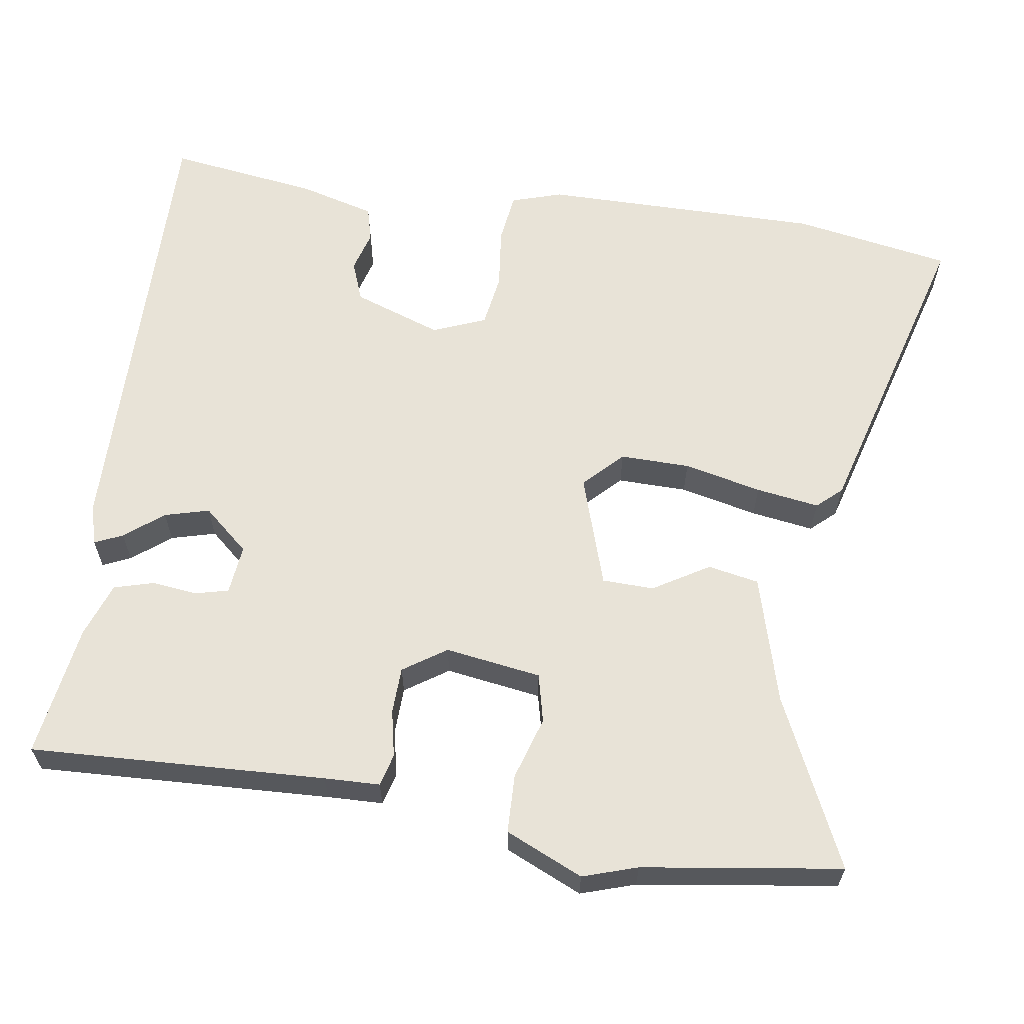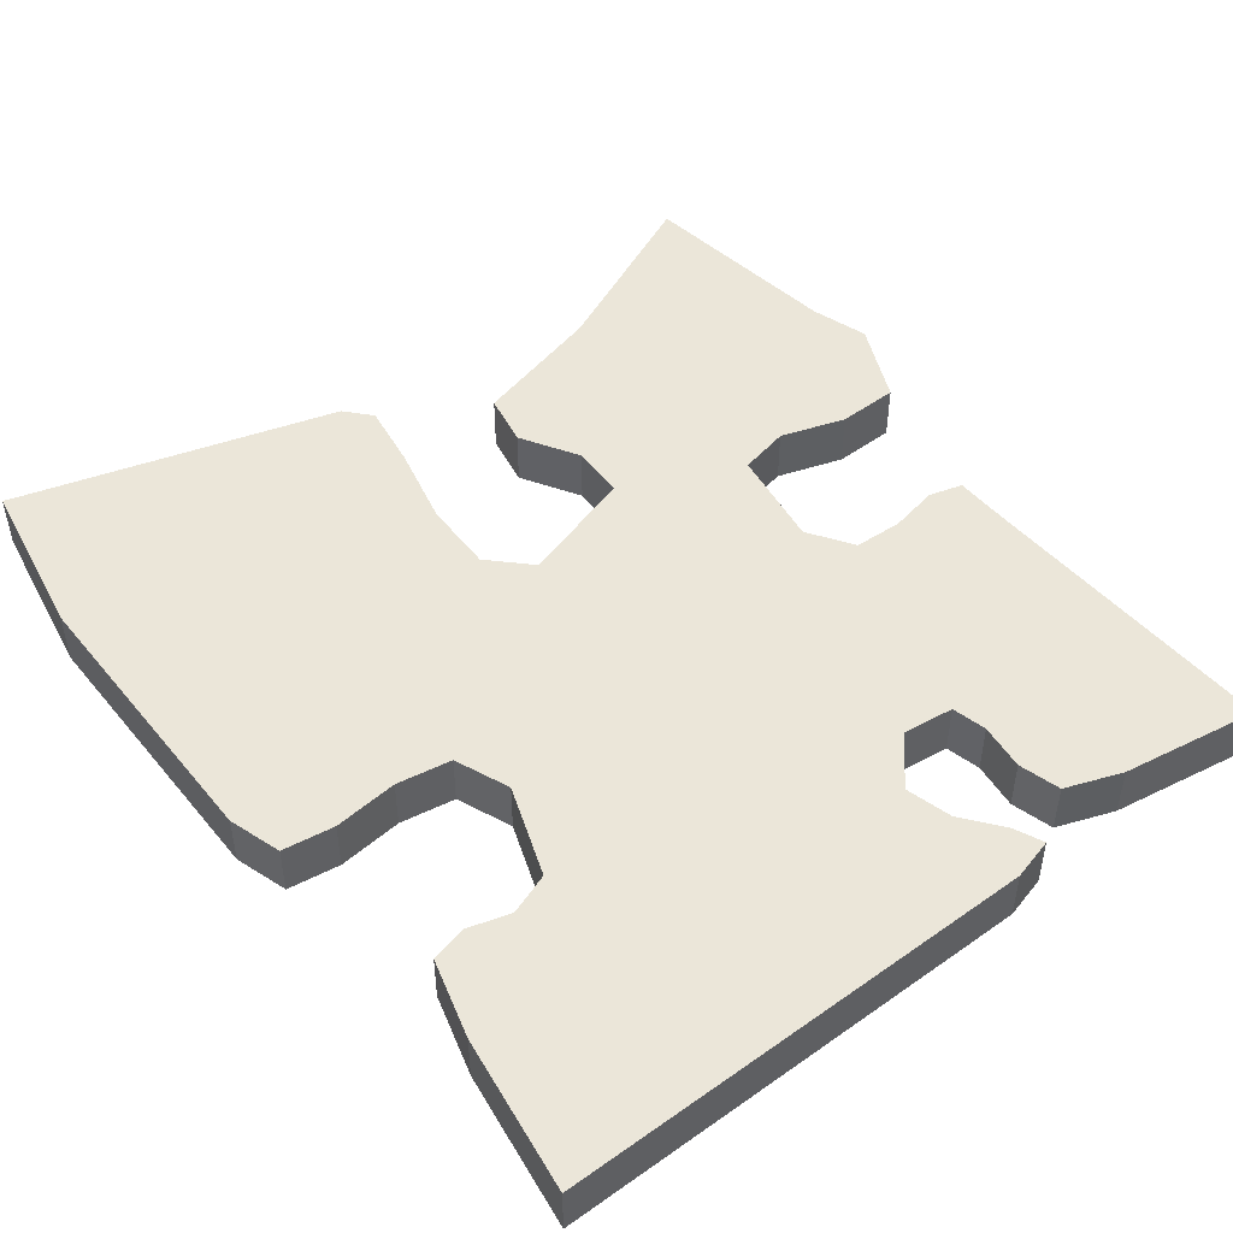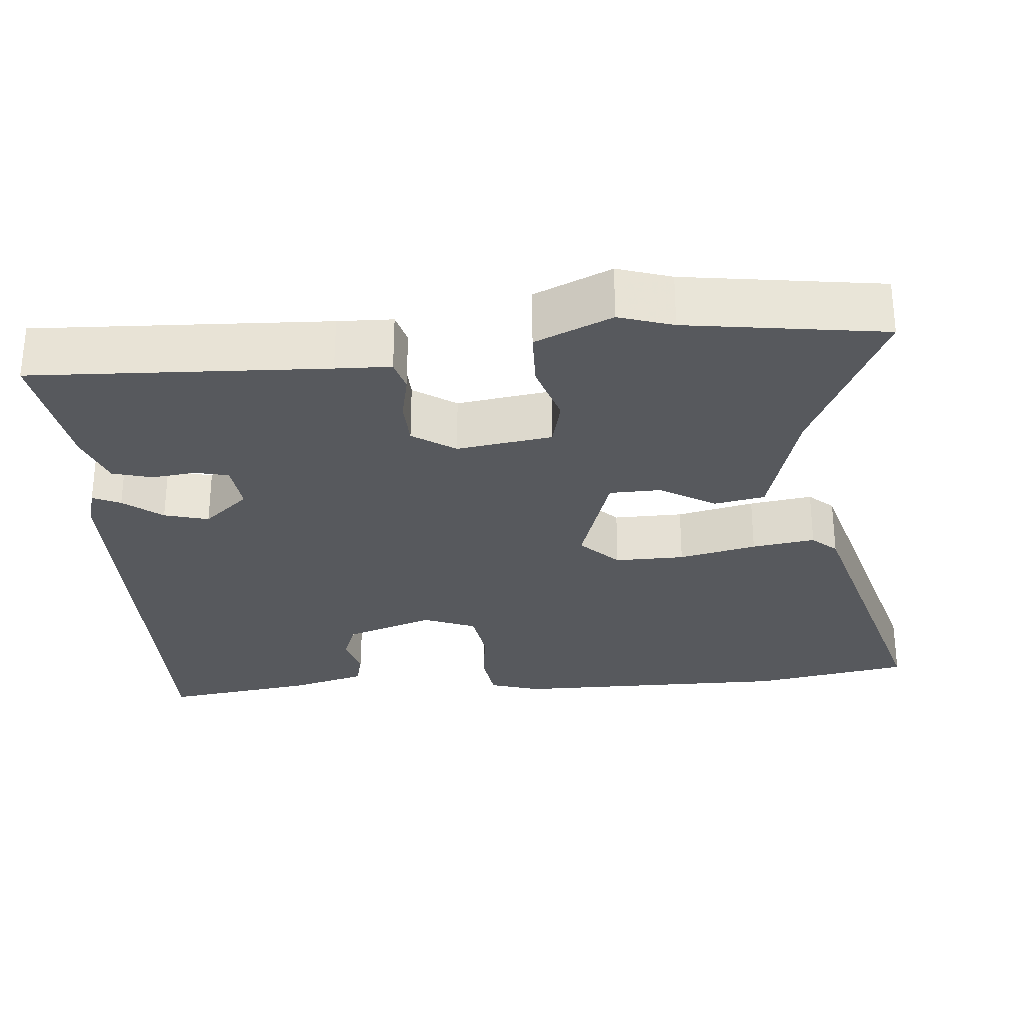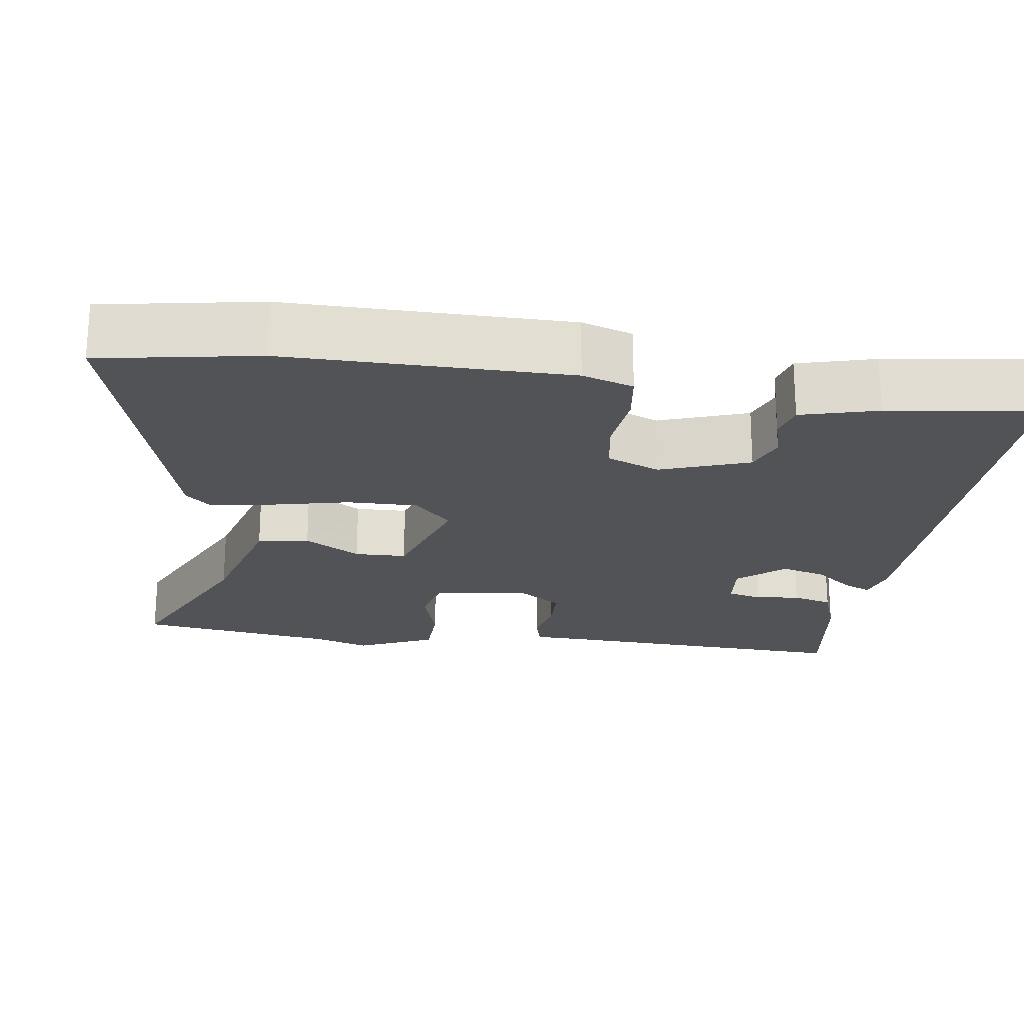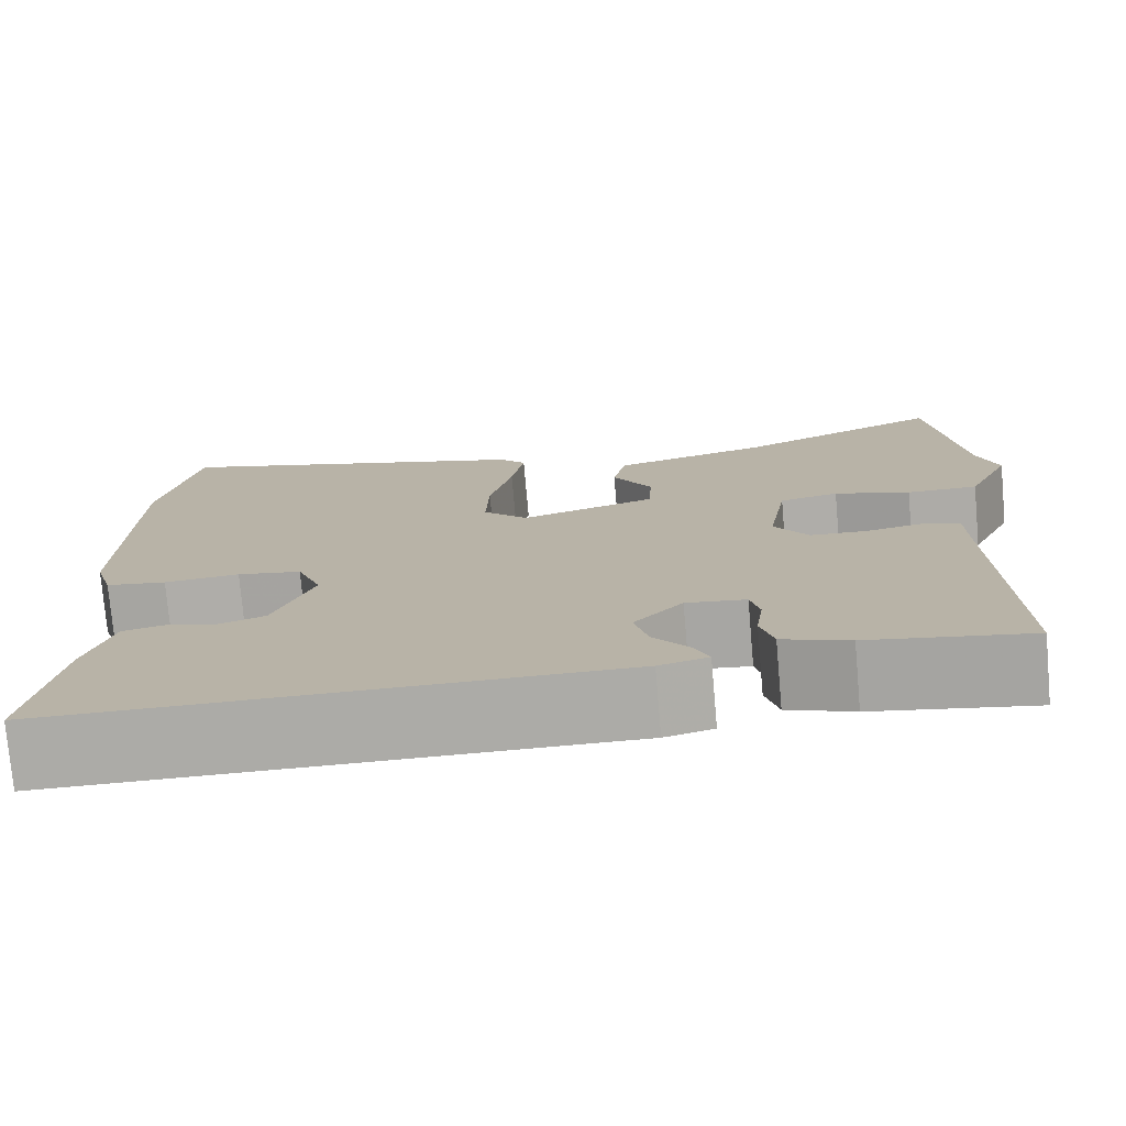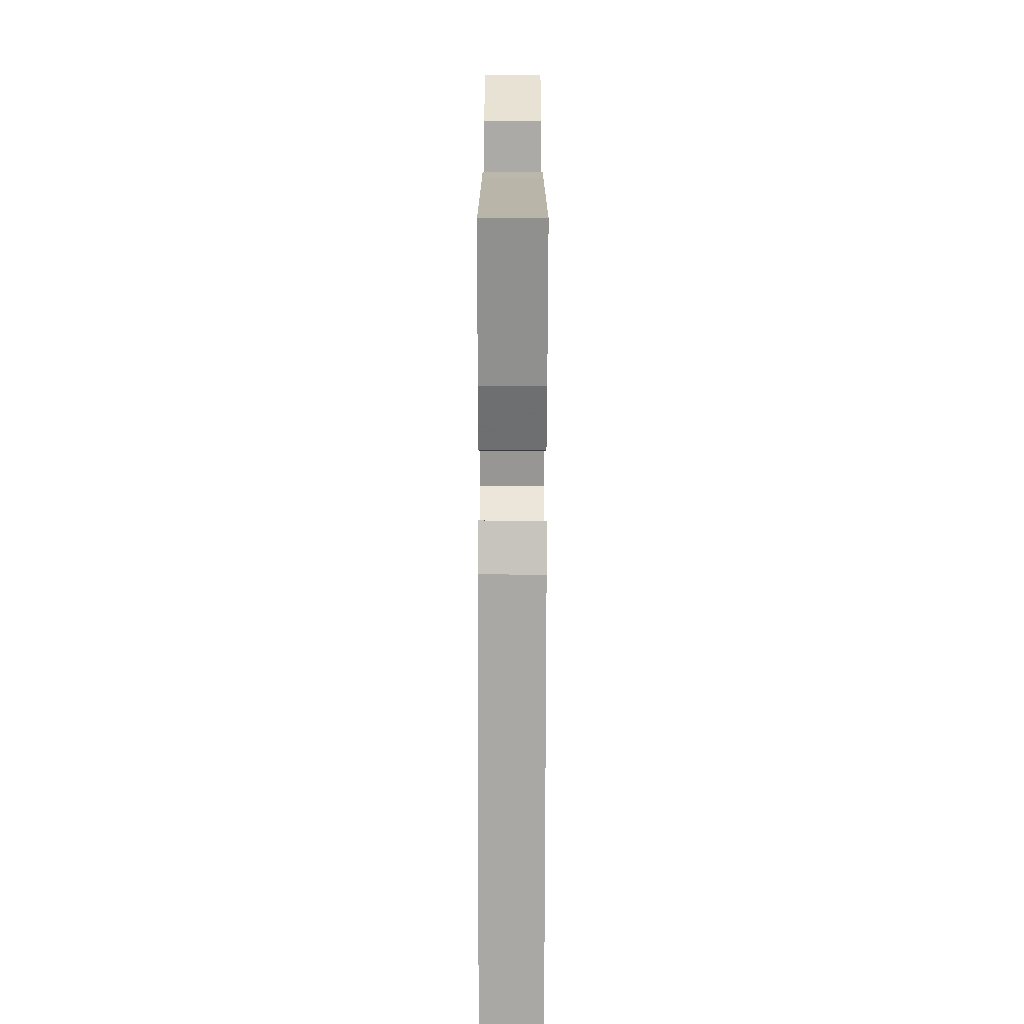
<metadata>
{"format":"obj","ext":"obj","renderer":"f3d","projection":"perspective","resolution":1024,"background":"white","views":[{"elev":62.1,"azim":-82.4,"up":"+Y"},{"elev":48.3,"azim":141.8,"up":"+Y"},{"elev":-29.0,"azim":-86.0,"up":"+Y"},{"elev":-21.7,"azim":80.9,"up":"+Y"},{"elev":-76.3,"azim":-175.0,"up":"+Z"},{"elev":-75.0,"azim":-90.1,"up":"+Z"}]}
</metadata>
<code>
v -0.523 0.07 0.319
v -0.49 0.07 0.581
v -0.266 0.07 0.481
v -0.097 0.07 0.437
v -0.083 0.07 0.37
v -0.126 0.07 0.296
v -0.123 0.07 0.228
v 0.025 0.07 0.183
v 0.074 0.07 0.233
v 0.071 0.07 0.325
v 0.046 0.07 0.427
v 0.032 0.07 0.51
v 0.061 0.07 0.543
v 0.468 0.07 0.665
v 0.508 0.07 0.458
v 0.513 0.07 0.089
v 0.493 0.07 0.022
v 0.427 0.07 0.012
v 0.345 0.07 0.02
v 0.275 0.07 0.008
v 0.248 0.07 -0.062
v 0.291 0.07 -0.178
v 0.344 0.07 -0.197
v 0.398 0.07 -0.181
v 0.444 0.07 -0.192
v 0.473 0.07 -0.292
v 0.504 0.07 -0.489
v -0.105 0.07 -0.49
v -0.158 0.07 -0.476
v -0.142 0.07 -0.439
v -0.103 0.07 -0.388
v -0.088 0.07 -0.329
v -0.141 0.07 -0.27
v -0.206 0.07 -0.278
v -0.216 0.07 -0.322
v -0.208 0.07 -0.381
v -0.222 0.07 -0.434
v -0.294 0.07 -0.461
v -0.468 0.07 -0.49
v -0.457 0.07 -0.101
v -0.456 0.07 -0.028
v -0.414 0.07 -0.016
v -0.352 0.07 -0.028
v -0.291 0.07 -0.025
v -0.254 0.07 0.032
v -0.275 0.07 0.158
v -0.339 0.07 0.172
v -0.421 0.07 0.145
v -0.498 0.07 0.146
v -0.545 0.07 0.247
v -0.523 0 0.319
v -0.49 0 0.581
v -0.266 0 0.481
v -0.097 0 0.437
v -0.083 0 0.37
v -0.126 0 0.296
v -0.123 0 0.228
v 0.025 0 0.183
v 0.074 0 0.233
v 0.071 0 0.325
v 0.046 0 0.427
v 0.032 0 0.51
v 0.061 0 0.543
v 0.468 0 0.665
v 0.508 0 0.458
v 0.513 0 0.089
v 0.493 0 0.022
v 0.427 0 0.012
v 0.345 0 0.02
v 0.275 0 0.008
v 0.248 0 -0.062
v 0.291 0 -0.178
v 0.344 0 -0.197
v 0.398 0 -0.181
v 0.444 0 -0.192
v 0.473 0 -0.292
v 0.504 0 -0.489
v -0.105 0 -0.49
v -0.158 0 -0.476
v -0.142 0 -0.439
v -0.103 0 -0.388
v -0.088 0 -0.329
v -0.141 0 -0.27
v -0.206 0 -0.278
v -0.216 0 -0.322
v -0.208 0 -0.381
v -0.222 0 -0.434
v -0.294 0 -0.461
v -0.468 0 -0.49
v -0.457 0 -0.101
v -0.456 0 -0.028
v -0.414 0 -0.016
v -0.352 0 -0.028
v -0.291 0 -0.025
v -0.254 0 0.032
v -0.275 0 0.158
v -0.339 0 0.172
v -0.421 0 0.145
v -0.498 0 0.146
v -0.545 0 0.247
f 49 50 1
f 48 49 1
f 47 48 1
f 1 2 3
f 47 1 3
f 46 47 3
f 45 46 3 4
f 40 41 42 43
f 40 43 44
f 39 40 44
f 38 39 44
f 37 38 44
f 36 37 44
f 35 36 44
f 34 35 44 45
f 29 30 31
f 28 29 31
f 27 28 31
f 26 27 31
f 25 26 31
f 24 25 31
f 23 24 31
f 22 23 31 32
f 21 22 32 33
f 17 18 19
f 16 17 19
f 15 16 19
f 14 15 19
f 13 14 19
f 12 13 19
f 11 12 19
f 10 11 19
f 9 10 19 20
f 21 33 34
f 20 21 34
f 9 20 34
f 8 9 34
f 4 5 6
f 45 4 6
f 7 8 34 45
f 6 7 45
f 51 100 99
f 51 99 98
f 51 98 97
f 53 52 51
f 53 51 97
f 53 97 96
f 54 53 96 95
f 93 92 91 90
f 94 93 90
f 94 90 89
f 94 89 88
f 94 88 87
f 94 87 86
f 94 86 85
f 95 94 85 84
f 81 80 79
f 81 79 78
f 81 78 77
f 81 77 76
f 81 76 75
f 81 75 74
f 81 74 73
f 82 81 73 72
f 83 82 72 71
f 69 68 67
f 69 67 66
f 69 66 65
f 69 65 64
f 69 64 63
f 69 63 62
f 69 62 61
f 69 61 60
f 70 69 60 59
f 84 83 71
f 84 71 70
f 84 70 59
f 84 59 58
f 56 55 54
f 56 54 95
f 95 84 58 57
f 95 57 56
f 1 51 52 2
f 2 52 53 3
f 3 53 54 4
f 4 54 55 5
f 5 55 56 6
f 6 56 57 7
f 7 57 58 8
f 8 58 59 9
f 9 59 60 10
f 10 60 61 11
f 11 61 62 12
f 12 62 63 13
f 13 63 64 14
f 14 64 65 15
f 15 65 66 16
f 16 66 67 17
f 17 67 68 18
f 18 68 69 19
f 19 69 70 20
f 20 70 71 21
f 21 71 72 22
f 22 72 73 23
f 23 73 74 24
f 24 74 75 25
f 25 75 76 26
f 26 76 77 27
f 27 77 78 28
f 28 78 79 29
f 29 79 80 30
f 30 80 81 31
f 31 81 82 32
f 32 82 83 33
f 33 83 84 34
f 34 84 85 35
f 35 85 86 36
f 36 86 87 37
f 37 87 88 38
f 38 88 89 39
f 39 89 90 40
f 40 90 91 41
f 41 91 92 42
f 42 92 93 43
f 43 93 94 44
f 44 94 95 45
f 45 95 96 46
f 46 96 97 47
f 47 97 98 48
f 48 98 99 49
f 49 99 100 50
f 50 100 51 1

</code>
